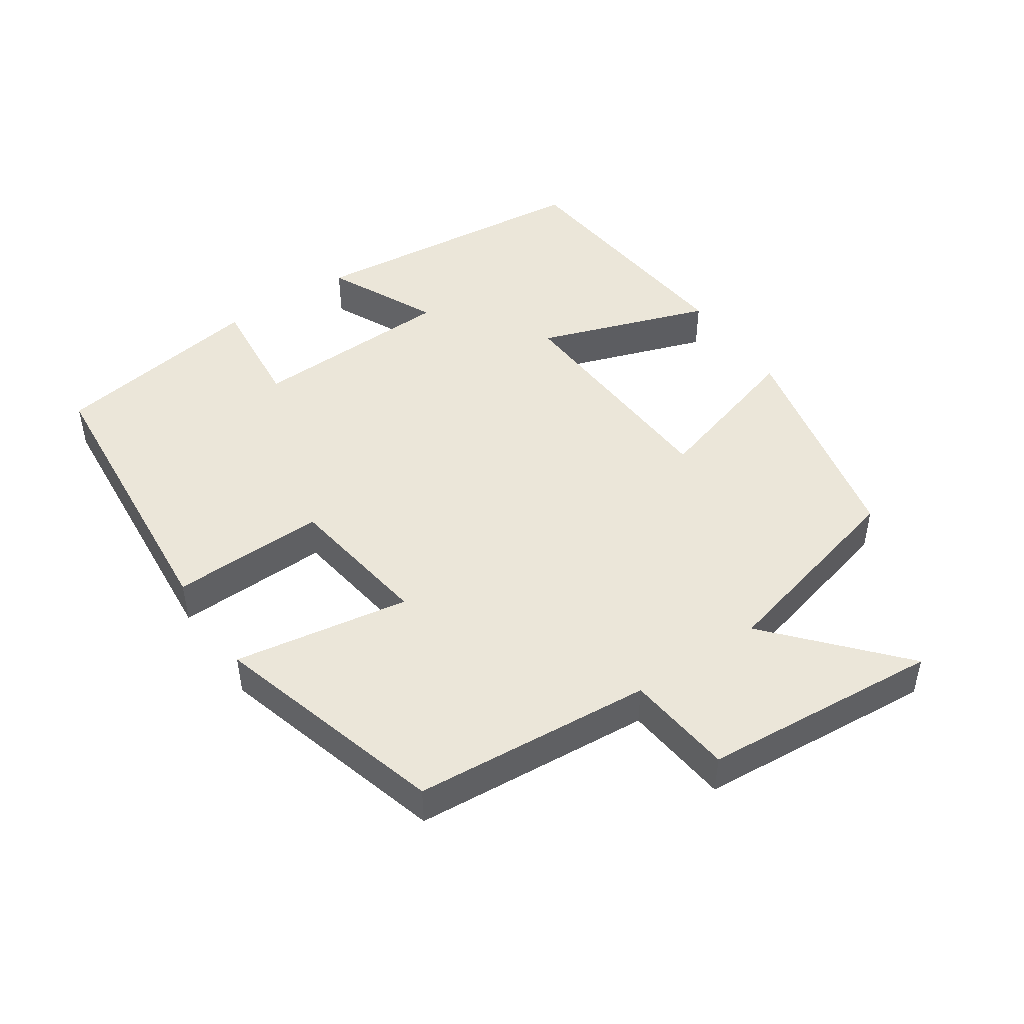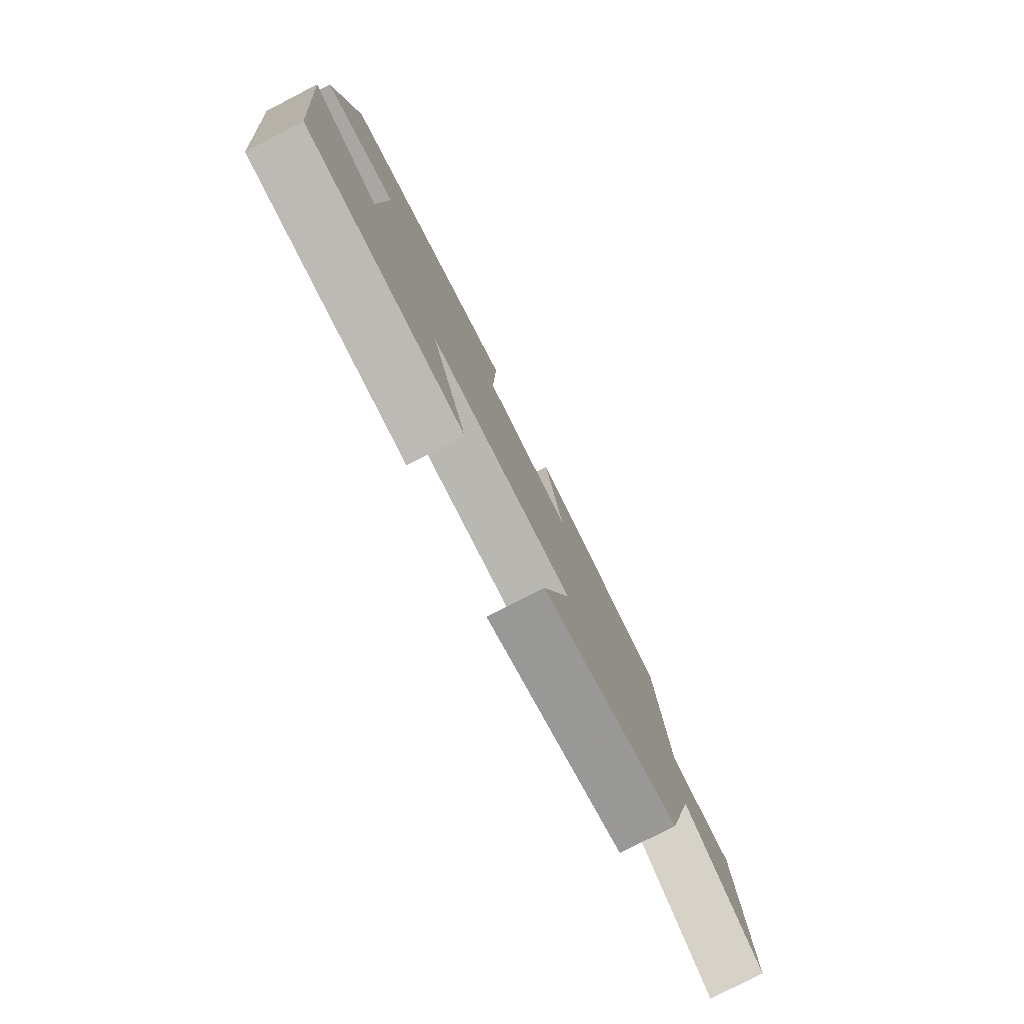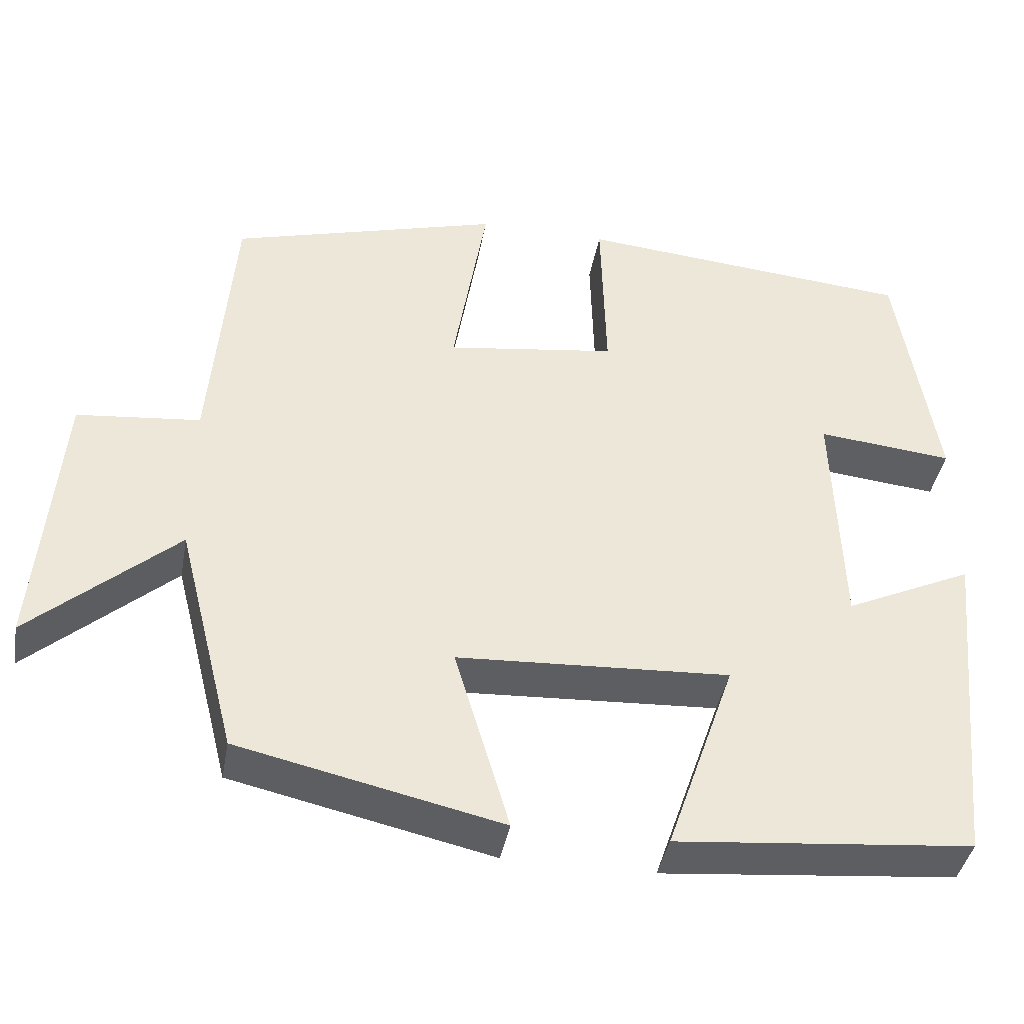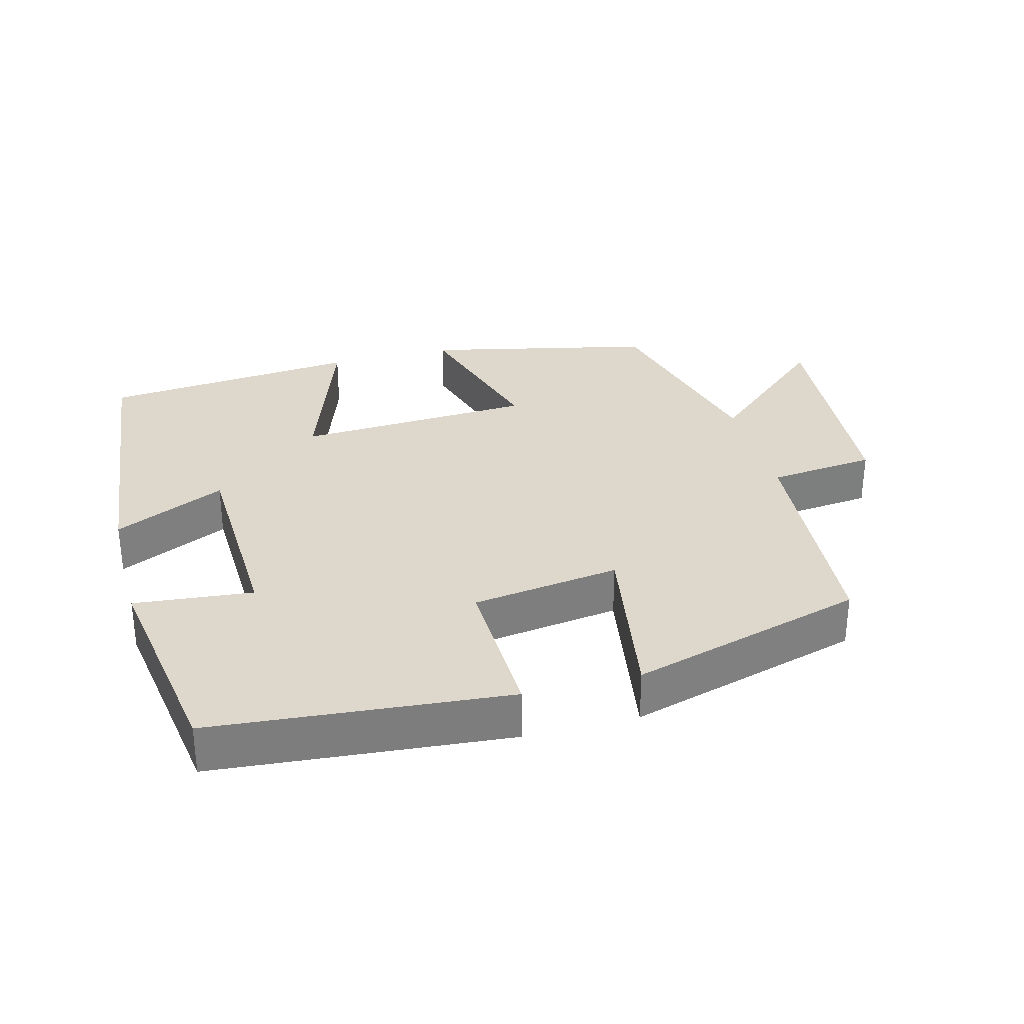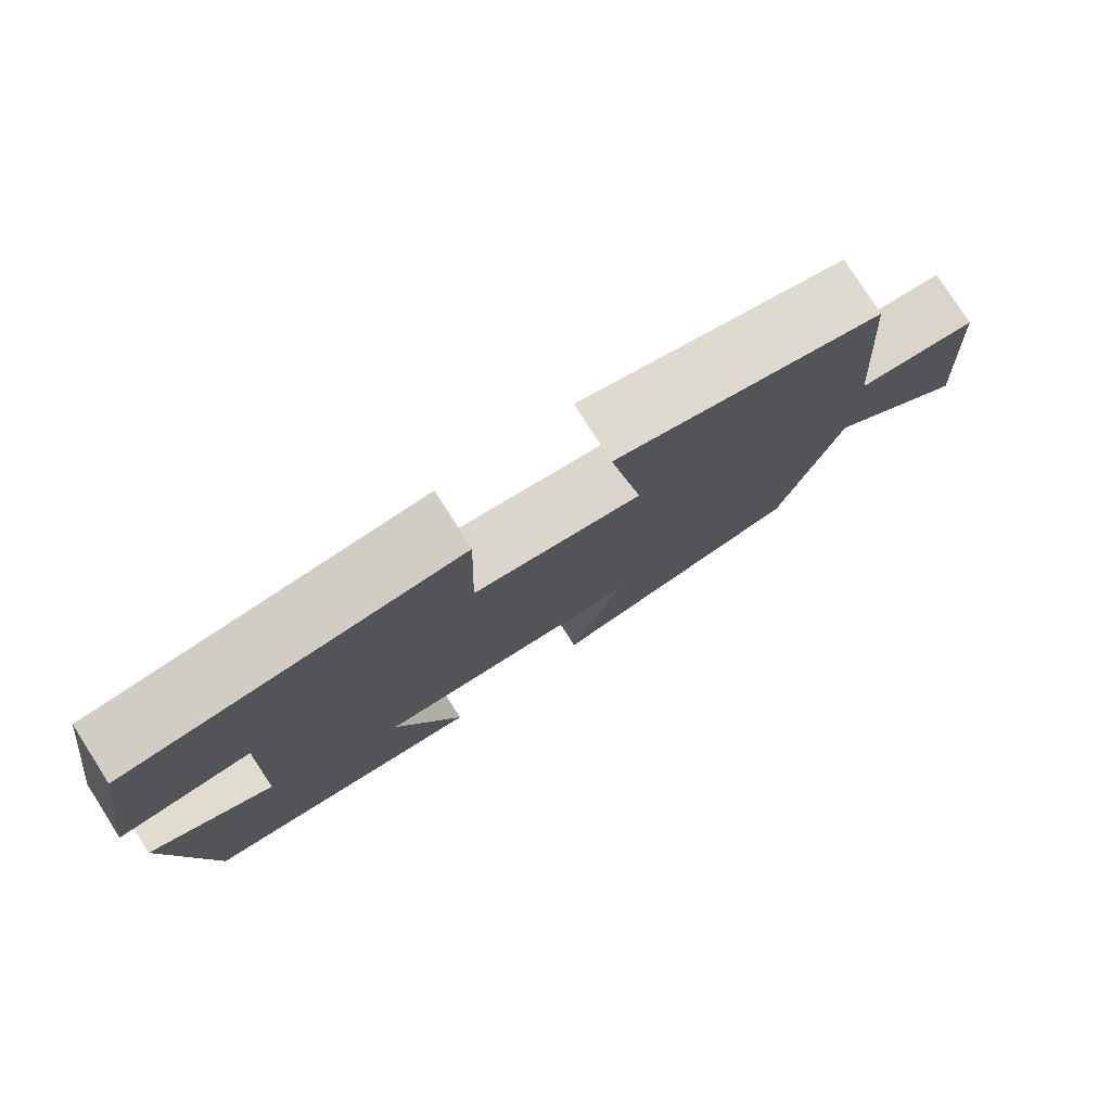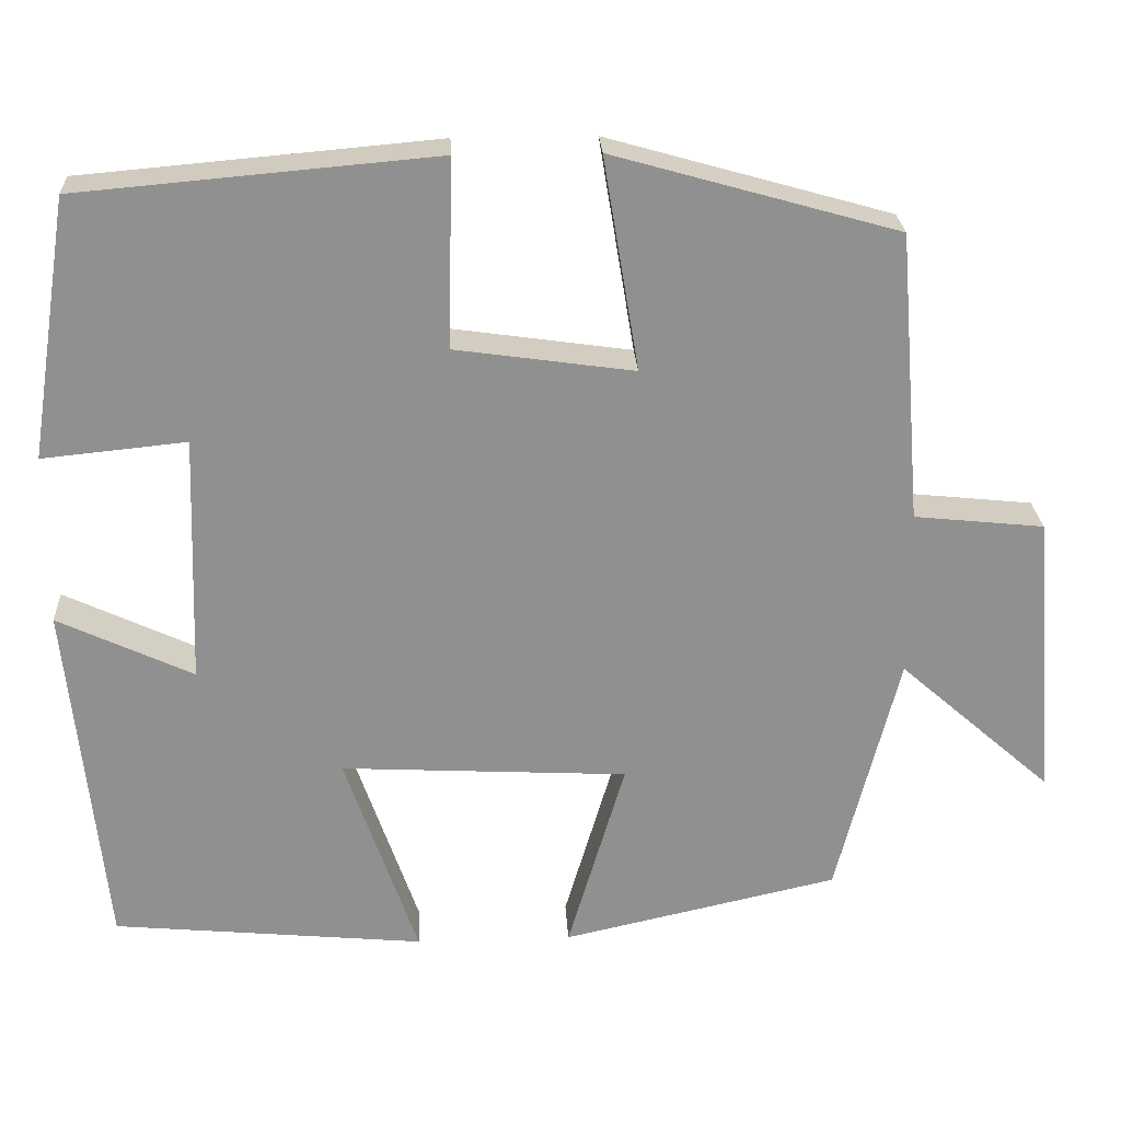
<metadata>
{"format":"obj","ext":"obj","renderer":"f3d","projection":"perspective","resolution":1024,"background":"white","views":[{"elev":46.9,"azim":55.7,"up":"+Y"},{"elev":-79.6,"azim":-62.8,"up":"+Z"},{"elev":-40.6,"azim":169.8,"up":"+Z"},{"elev":31.3,"azim":-14.9,"up":"+Y"},{"elev":78.6,"azim":-32.6,"up":"+Z"},{"elev":24.5,"azim":-3.0,"up":"+Z"}]}
</metadata>
<code>
v 0.472 0.07 0.405
v 0.5 0.07 0.062
v 0.654 0.07 0.046
v 0.682 0.07 -0.296
v 0.5 0.07 -0.136
v 0.426 0.07 -0.427
v 0.099 0.07 -0.5
v 0.167 0.07 -0.27
v -0.173 0.07 -0.252
v -0.087 0.07 -0.5
v -0.457 0.07 -0.465
v -0.5 0.07 -0.046
v -0.34 0.07 -0.121
v -0.33 0.07 0.173
v -0.5 0.07 0.156
v -0.452 0.07 0.463
v -0.029 0.07 0.5
v -0.035 0.07 0.278
v 0.177 0.07 0.248
v 0.135 0.07 0.5
v 0.472 0 0.405
v 0.5 0 0.062
v 0.654 0 0.046
v 0.682 0 -0.296
v 0.5 0 -0.136
v 0.426 0 -0.427
v 0.099 0 -0.5
v 0.167 0 -0.27
v -0.173 0 -0.252
v -0.087 0 -0.5
v -0.457 0 -0.465
v -0.5 0 -0.046
v -0.34 0 -0.121
v -0.33 0 0.173
v -0.5 0 0.156
v -0.452 0 0.463
v -0.029 0 0.5
v -0.035 0 0.278
v 0.177 0 0.248
v 0.135 0 0.5
f 19 20 1 2
f 18 19 2
f 15 16 17 18
f 14 15 18
f 13 14 18 2
f 10 11 12 13
f 9 10 13
f 8 9 13 2
f 5 6 7 8
f 5 8 2 3
f 3 4 5
f 22 21 40 39
f 22 39 38
f 38 37 36 35
f 38 35 34
f 22 38 34 33
f 33 32 31 30
f 33 30 29
f 22 33 29 28
f 28 27 26 25
f 23 22 28 25
f 25 24 23
f 1 21 22 2
f 2 22 23 3
f 3 23 24 4
f 4 24 25 5
f 5 25 26 6
f 6 26 27 7
f 7 27 28 8
f 8 28 29 9
f 9 29 30 10
f 10 30 31 11
f 11 31 32 12
f 12 32 33 13
f 13 33 34 14
f 14 34 35 15
f 15 35 36 16
f 16 36 37 17
f 17 37 38 18
f 18 38 39 19
f 19 39 40 20
f 20 40 21 1

</code>
